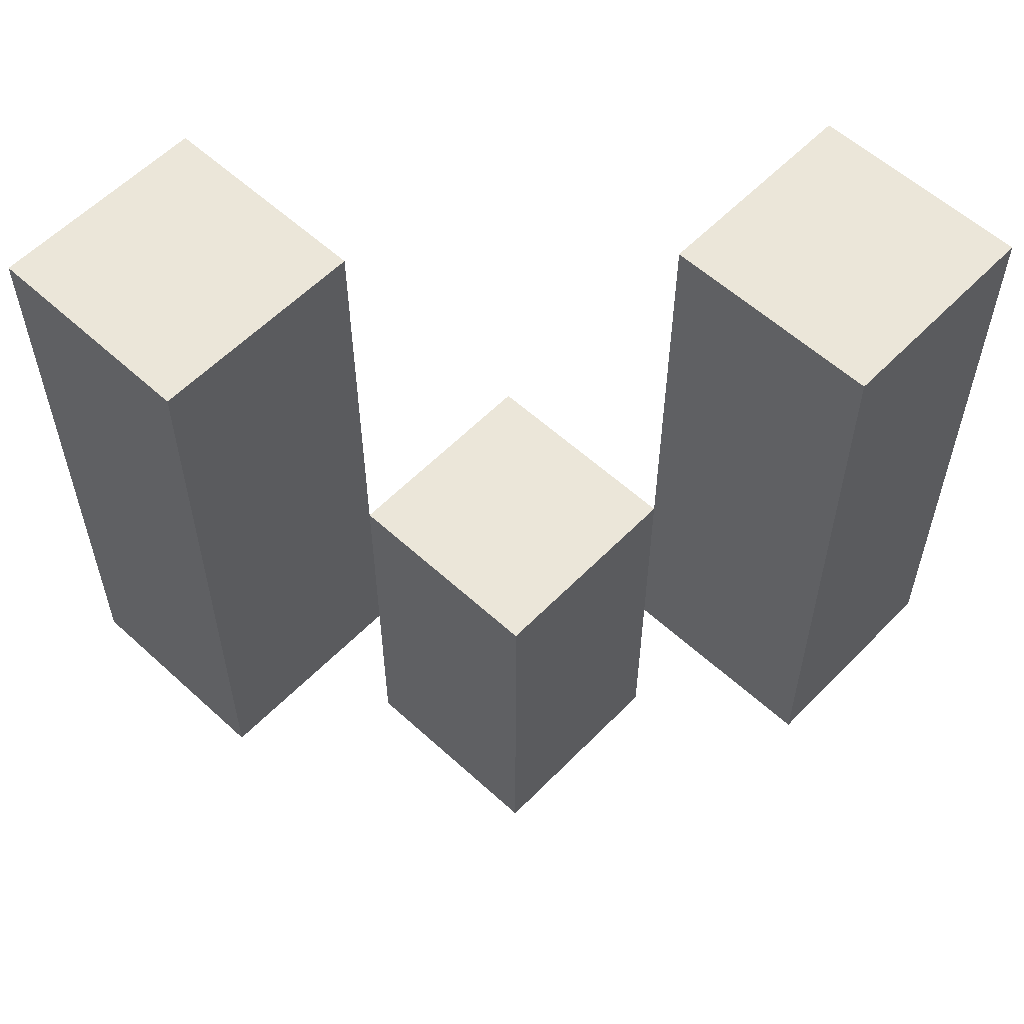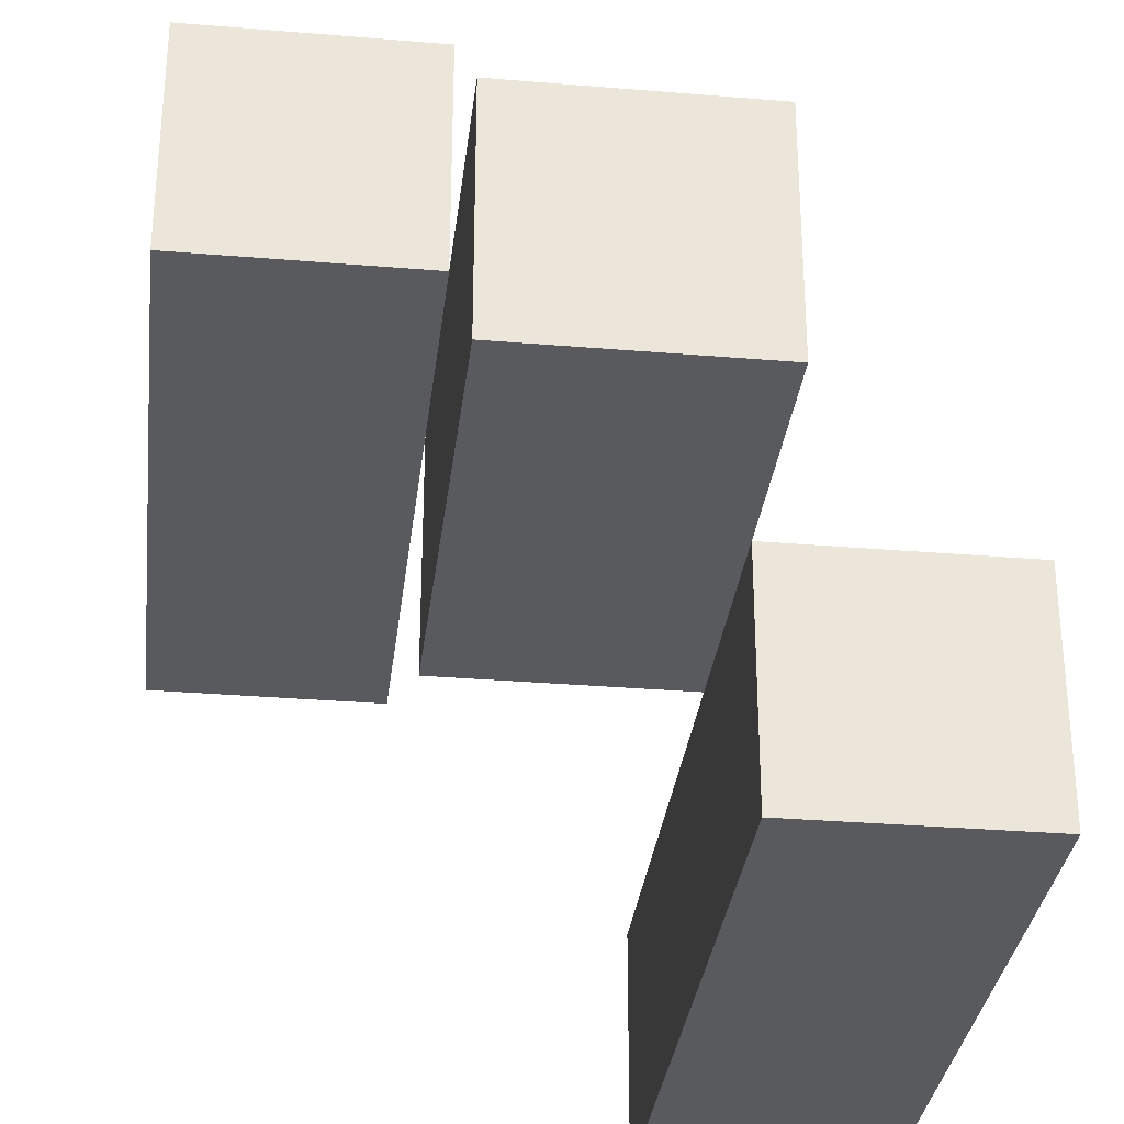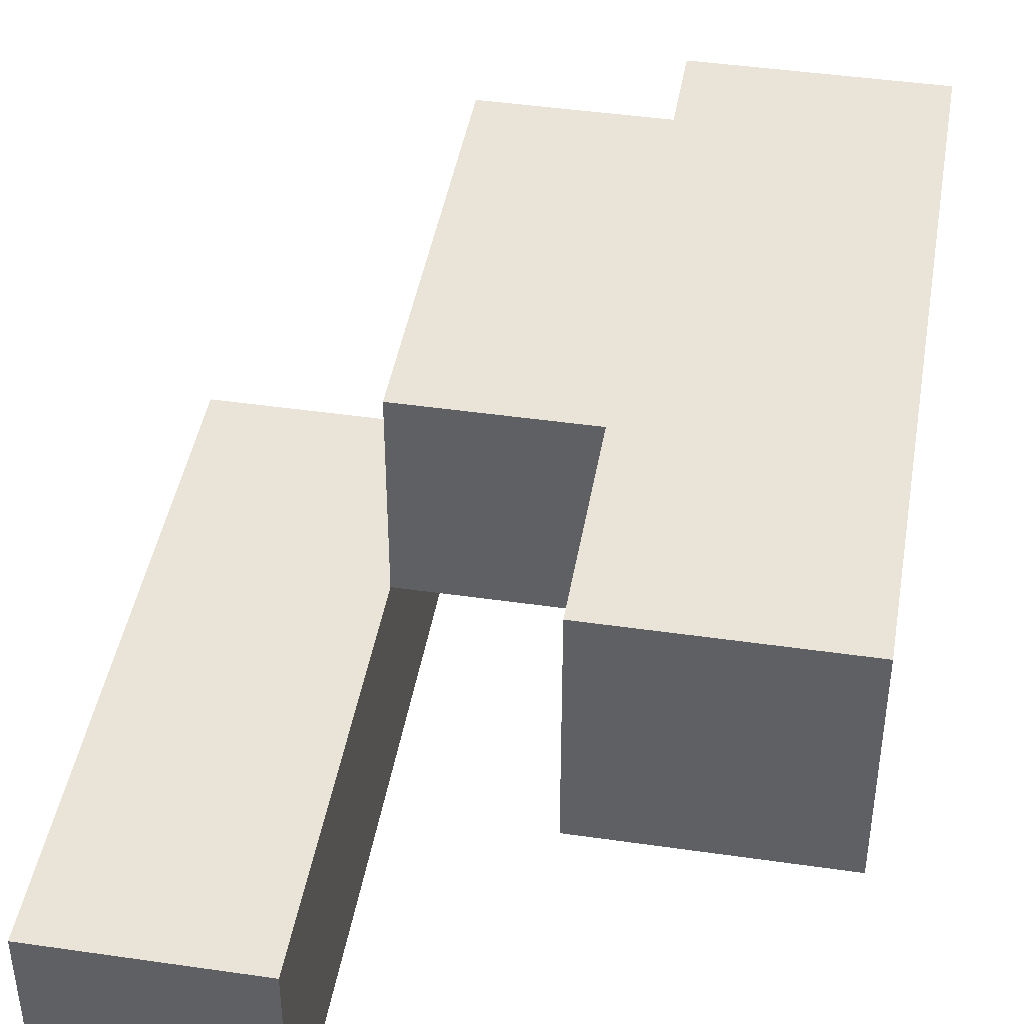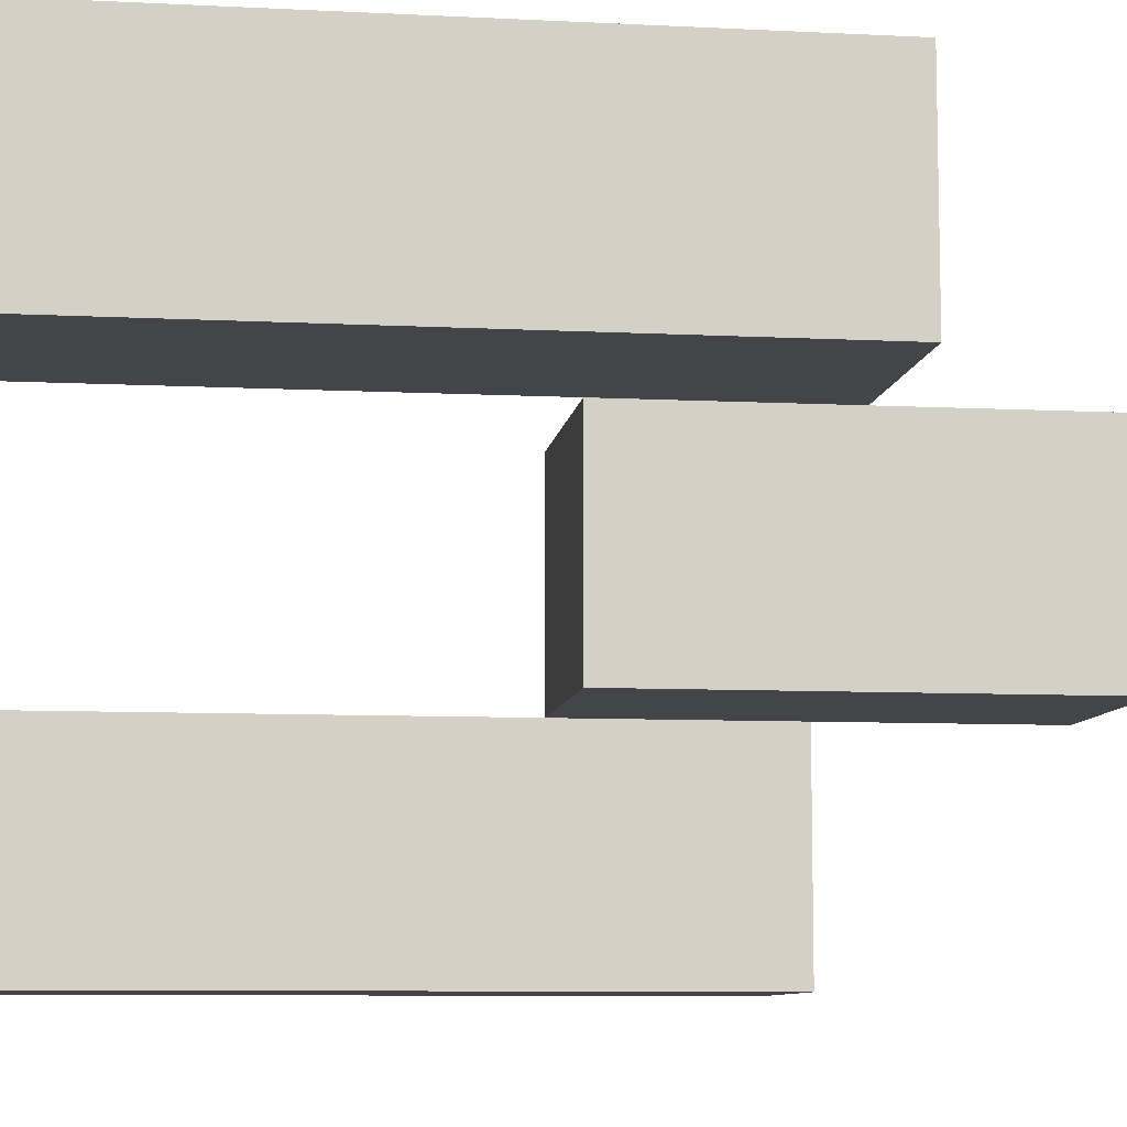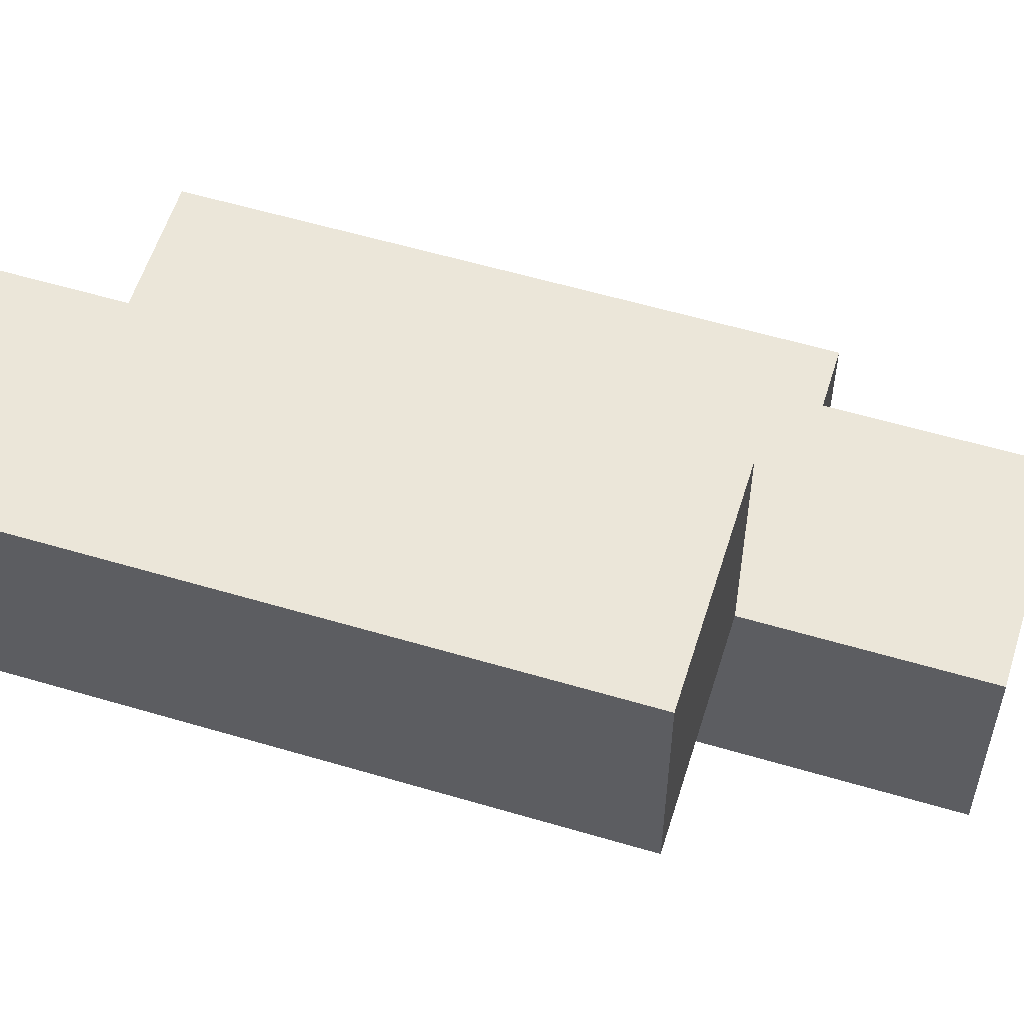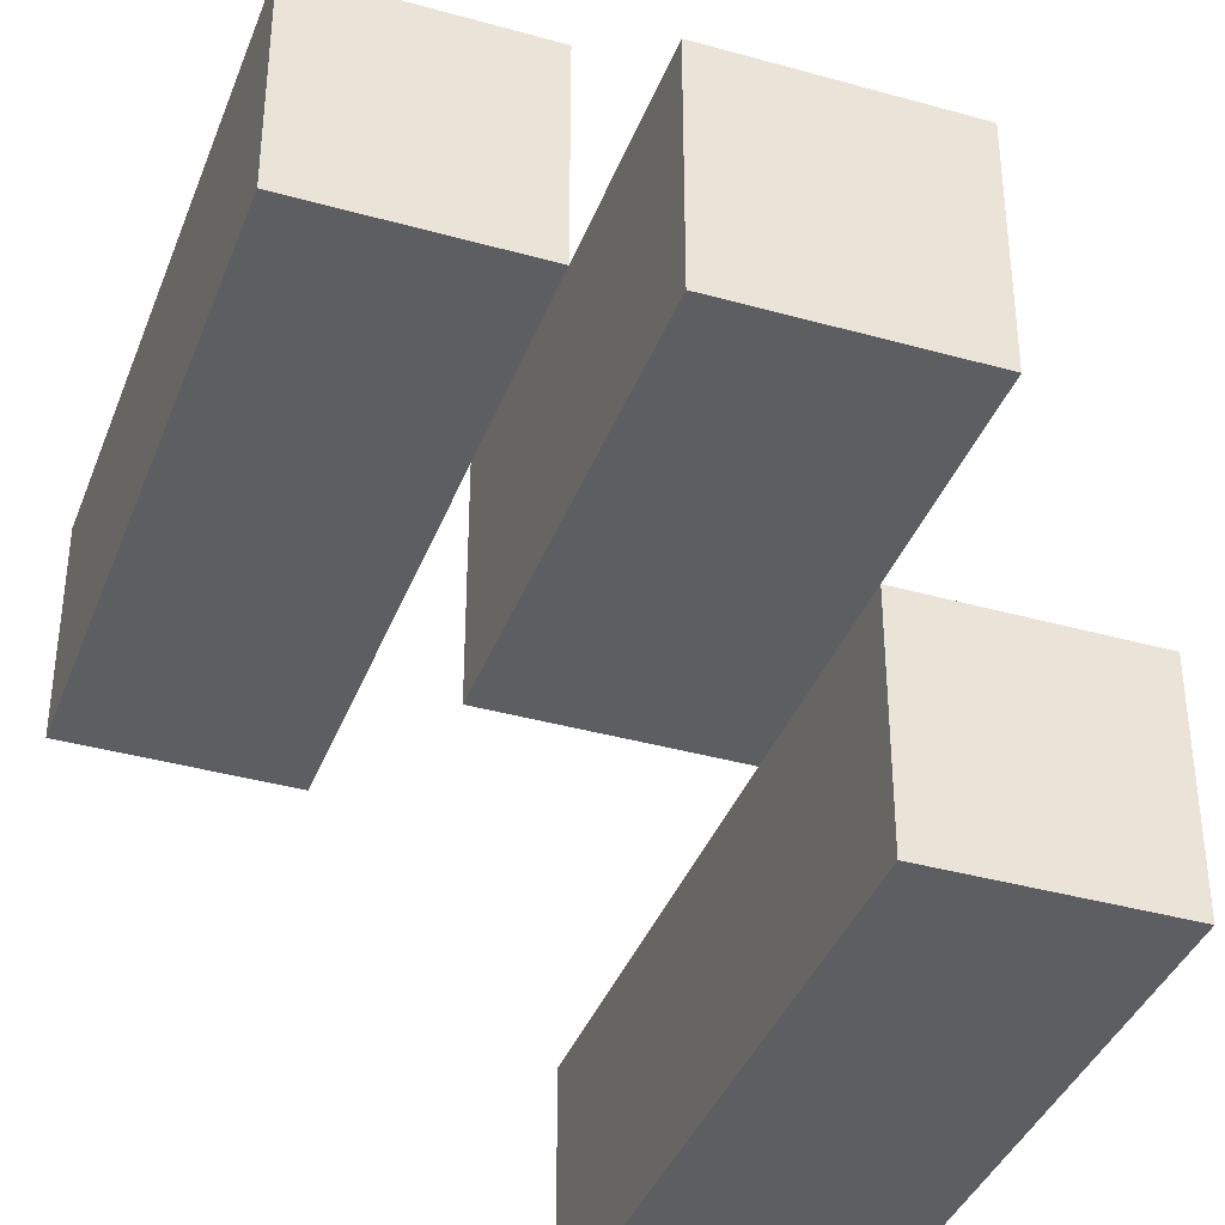
<metadata>
{"format":"obj","ext":"obj","renderer":"f3d","projection":"perspective","resolution":1024,"background":"white","views":[{"elev":57.5,"azim":43.5,"up":"+Y"},{"elev":-31.8,"azim":-6.7,"up":"+Z"},{"elev":43.5,"azim":-170.3,"up":"+Z"},{"elev":-8.7,"azim":-97.8,"up":"+Z"},{"elev":57.0,"azim":-72.8,"up":"+Z"},{"elev":-38.2,"azim":-19.6,"up":"+Z"}]}
</metadata>
<code>
o
v -13.9 1 39.9
v -13.9 1 39.8
v -13.9 1.3 39.9
v -13.9 1.3 39.8
v -13.8 0.9 39.8
v -13.8 0.9 39.7
v -13.8 1 39.8
v -13.8 1.1 39.8
v -13.8 1.1 39.7
v -13.7 1 39.7
v -13.7 1 39.6
v -13.7 1.1 39.7
v -13.7 1.3 39.7
v -13.7 1.3 39.6
v -13.8 1 39.9
v -13.8 1 39.8
v -13.8 1.1 39.8
v -13.8 1.3 39.9
v -13.8 1.3 39.8
v -13.7 0.9 39.8
v -13.7 0.9 39.7
v -13.7 1 39.7
v -13.7 1.1 39.8
v -13.7 1.1 39.7
v -13.6 1 39.7
v -13.6 1 39.6
v -13.6 1.3 39.7
v -13.6 1.3 39.6
v -13.9 1 39.9
v -13.9 1.3 39.9
v -13.8 1 39.9
v -13.8 1.3 39.9
v -13.8 0.9 39.8
v -13.8 1 39.8
v -13.8 1.1 39.8
v -13.7 0.9 39.8
v -13.7 1.1 39.8
v -13.7 1 39.7
v -13.7 1.1 39.7
v -13.7 1.3 39.7
v -13.6 1 39.7
v -13.6 1.3 39.7
v -13.9 1 39.8
v -13.9 1.3 39.8
v -13.8 1 39.8
v -13.8 1.1 39.8
v -13.8 1.3 39.8
v -13.8 0.9 39.7
v -13.8 1.1 39.7
v -13.7 0.9 39.7
v -13.7 1 39.7
v -13.7 1.1 39.7
v -13.7 1 39.6
v -13.7 1.3 39.6
v -13.6 1 39.6
v -13.6 1.3 39.6
v -13.8 0.9 39.8
v -13.7 0.9 39.8
v -13.8 0.9 39.7
v -13.7 0.9 39.7
v -13.9 1 39.9
v -13.8 1 39.9
v -13.9 1 39.8
v -13.8 1 39.8
v -13.7 1 39.7
v -13.6 1 39.7
v -13.7 1 39.6
v -13.6 1 39.6
v -13.8 1.1 39.8
v -13.7 1.1 39.8
v -13.8 1.1 39.7
v -13.7 1.1 39.7
v -13.9 1.3 39.9
v -13.8 1.3 39.9
v -13.9 1.3 39.8
v -13.8 1.3 39.8
v -13.7 1.3 39.7
v -13.6 1.3 39.7
v -13.7 1.3 39.6
v -13.6 1.3 39.6
f 3 2 1
f 4 2 3
f 7 6 5
f 8 6 7
f 9 6 8
f 12 11 10
f 13 11 12
f 14 11 13
f 15 16 17
f 15 17 18
f 18 17 19
f 20 21 22
f 20 22 23
f 23 22 24
f 25 26 27
f 27 26 28
f 31 30 29
f 32 30 31
f 36 34 33
f 36 35 34
f 37 35 36
f 41 39 38
f 41 40 39
f 42 40 41
f 43 44 45
f 45 44 46
f 46 44 47
f 48 49 50
f 50 49 51
f 51 49 52
f 53 54 55
f 55 54 56
f 59 58 57
f 60 58 59
f 63 62 61
f 64 62 63
f 67 66 65
f 68 66 67
f 69 70 71
f 71 70 72
f 73 74 75
f 75 74 76
f 77 78 79
f 79 78 80

</code>
